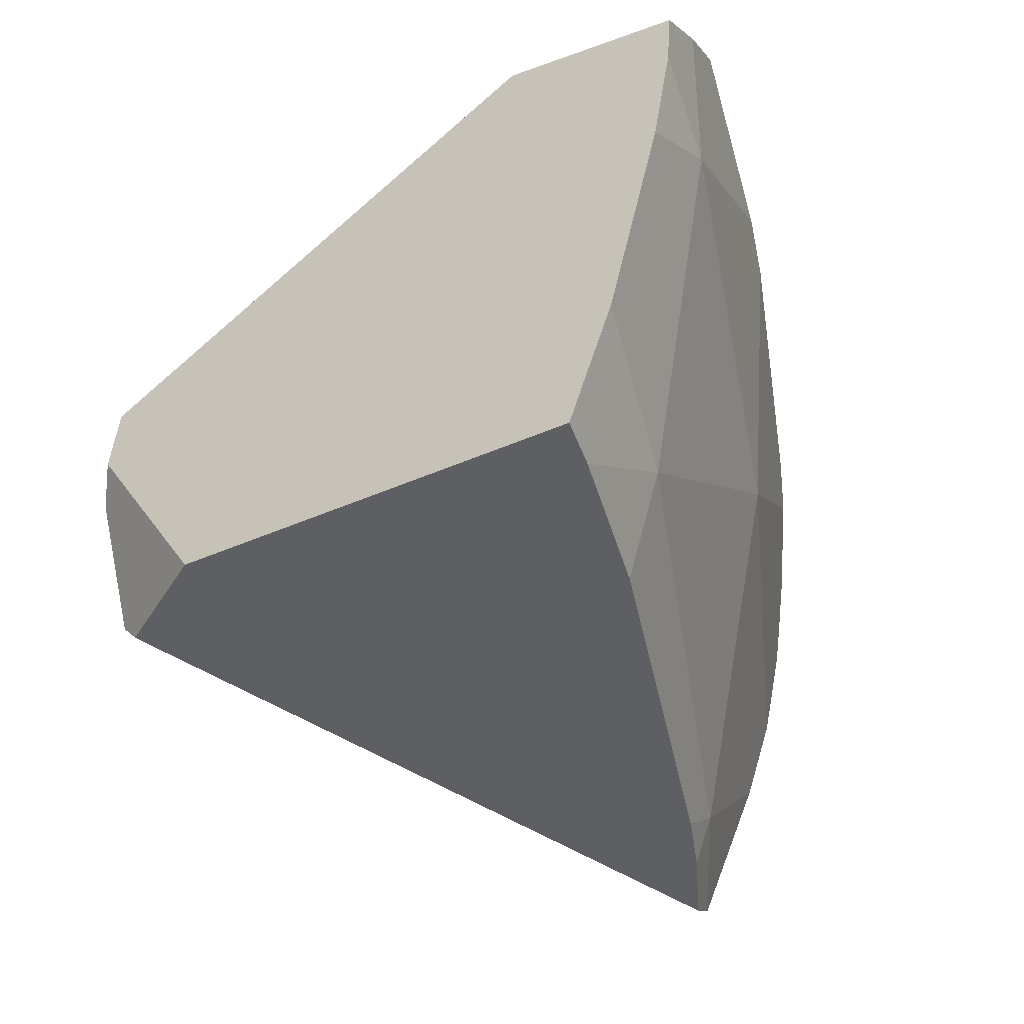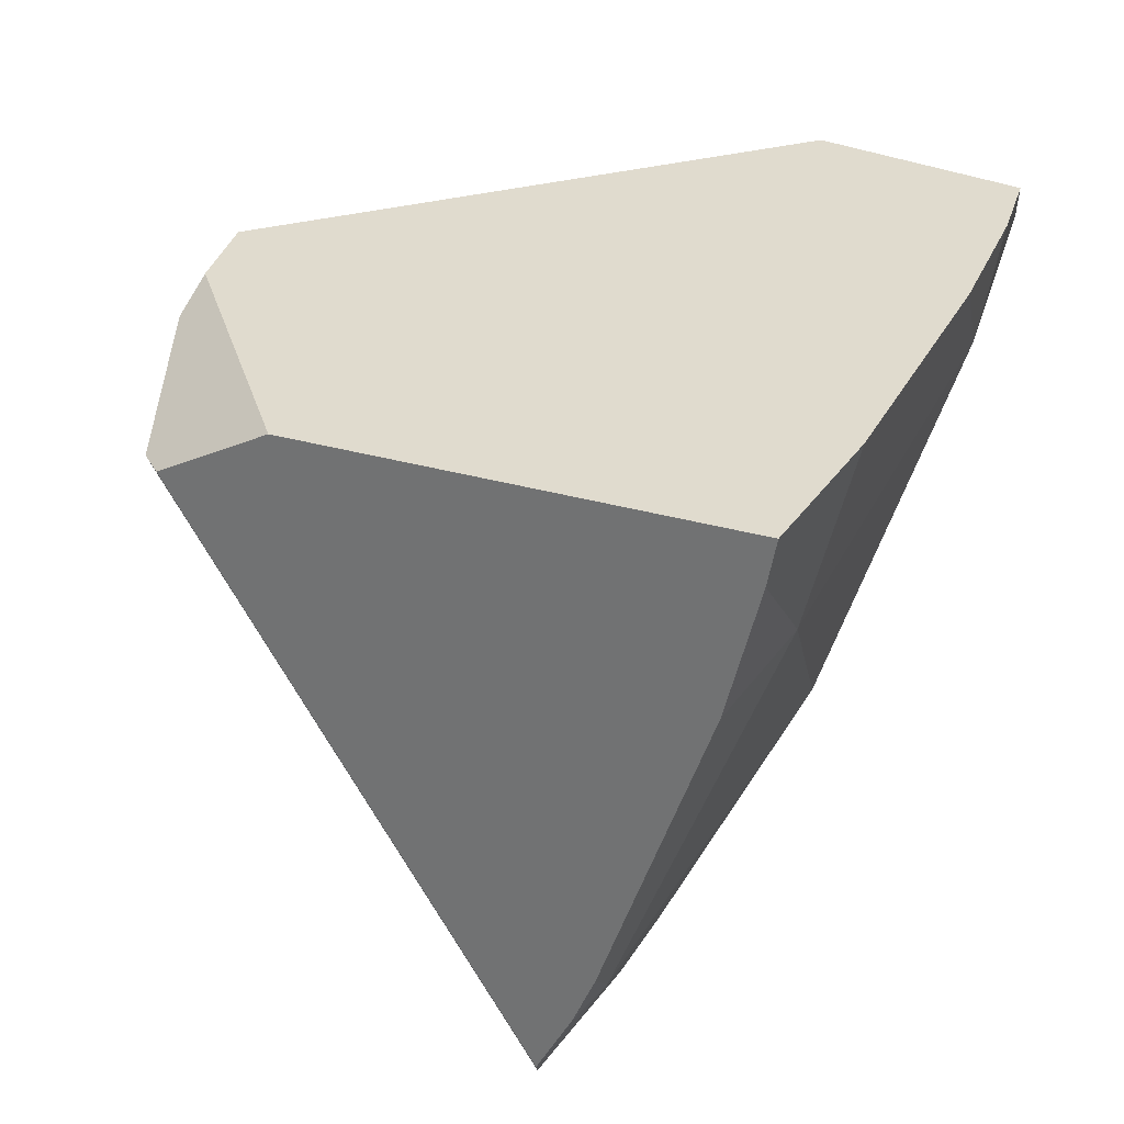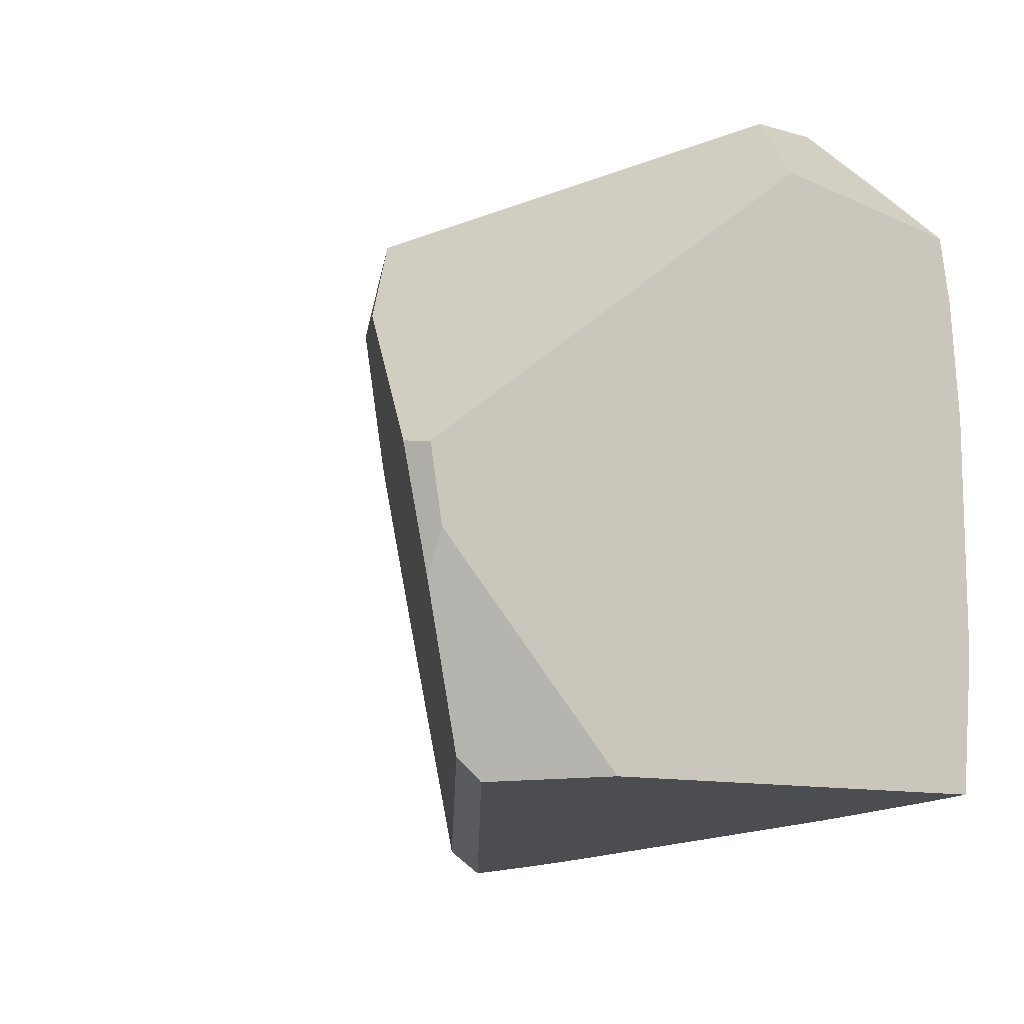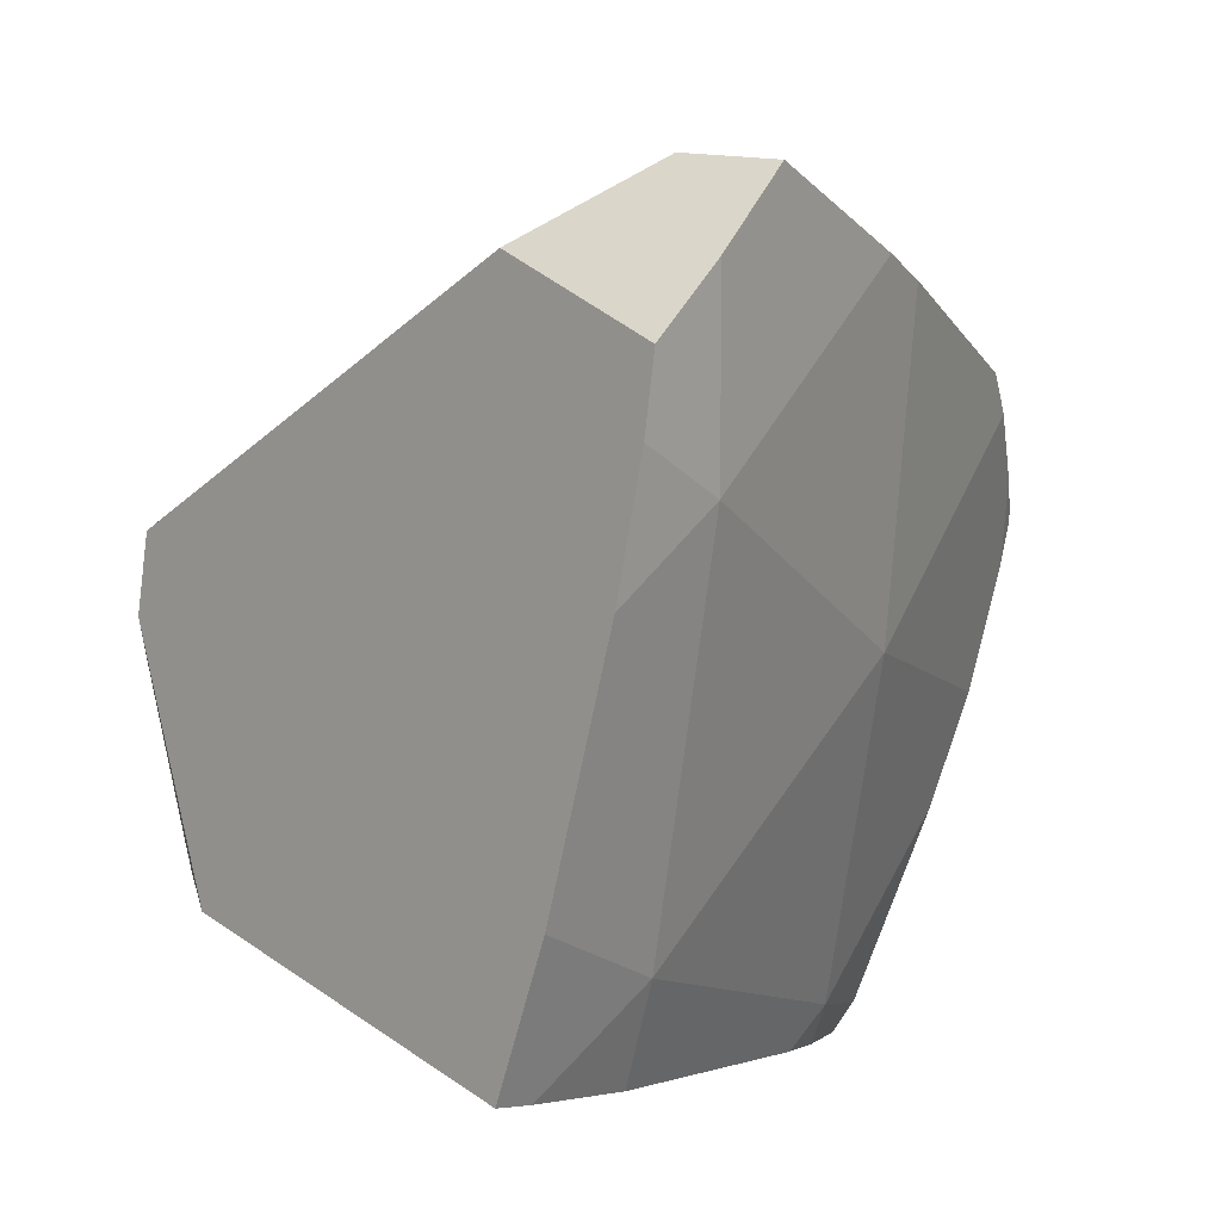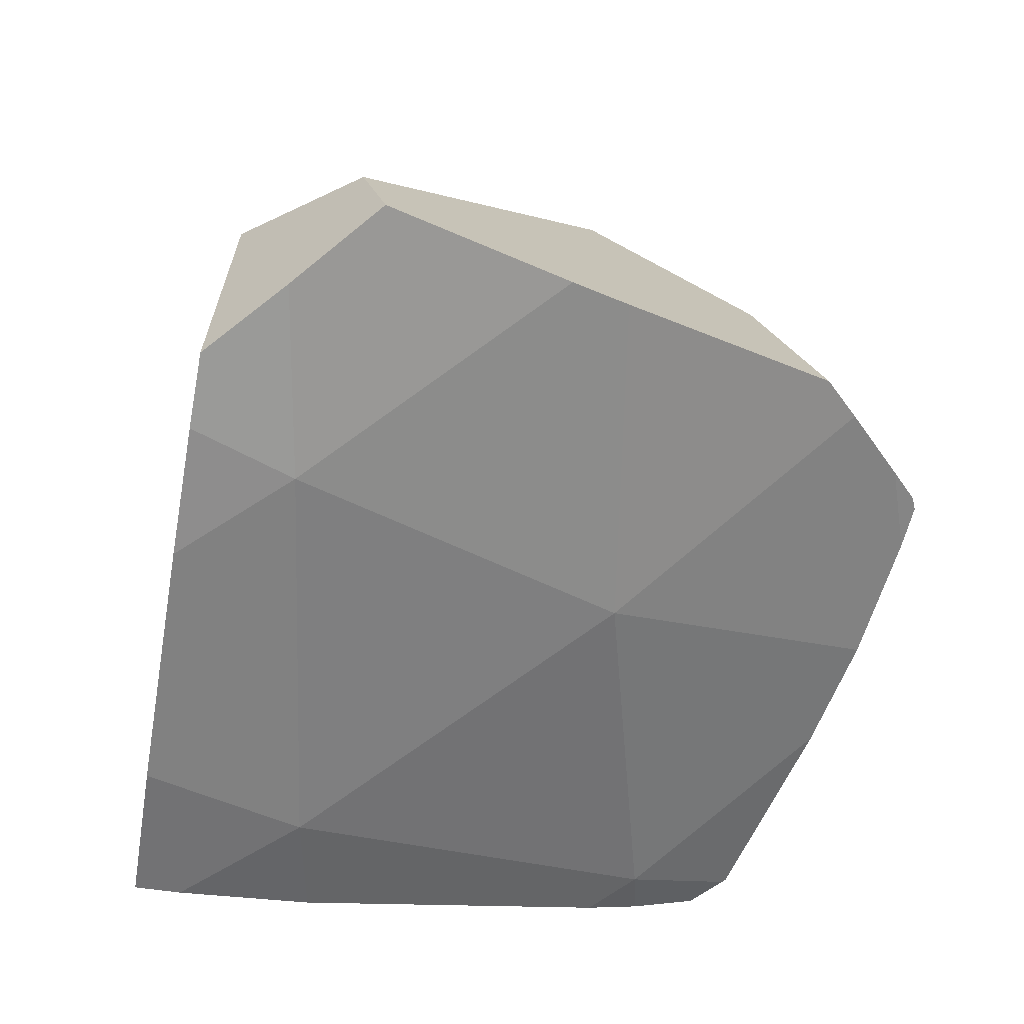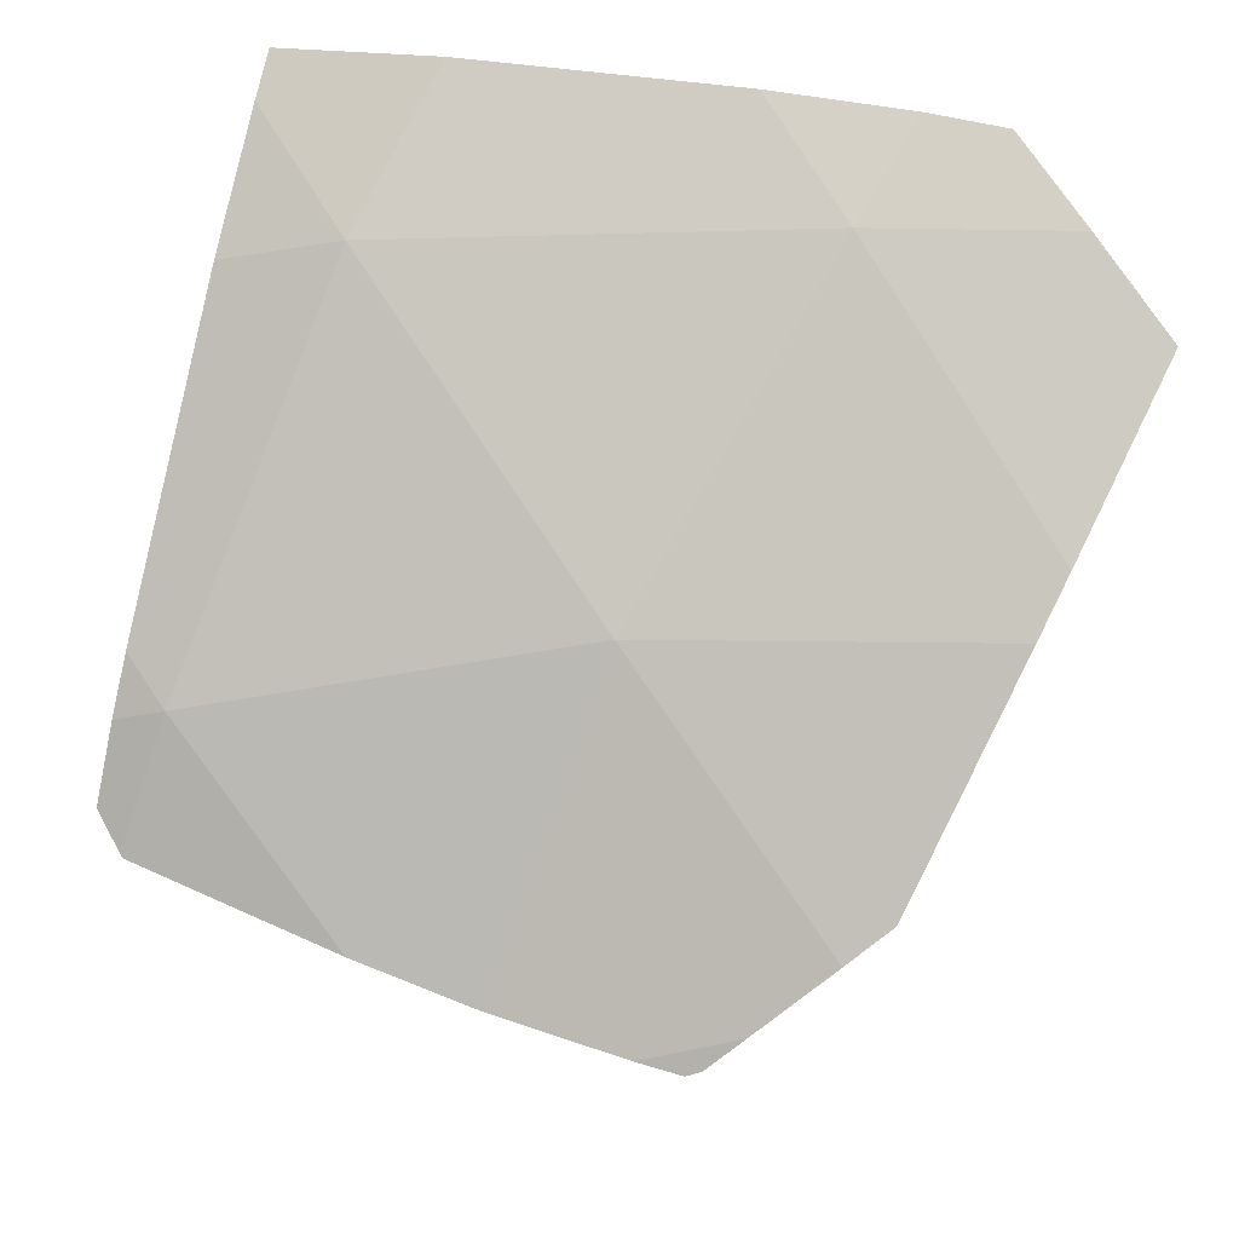
<metadata>
{"format":"obj","ext":"obj","renderer":"f3d","projection":"perspective","resolution":1024,"background":"white","views":[{"elev":-38.9,"azim":27.5,"up":"+Y"},{"elev":46.6,"azim":18.0,"up":"+Z"},{"elev":0.2,"azim":-41.6,"up":"+Y"},{"elev":11.8,"azim":43.8,"up":"+Y"},{"elev":21.1,"azim":85.1,"up":"+Y"},{"elev":-14.2,"azim":88.0,"up":"+Z"}]}
</metadata>
<code>
g  Instance
v 9.88 -50.78 -1.33
v 9.709 -50.14 -2.326
v 9.88 -50.07 -1.33
v 9.88 -50.07 -1.33
v 9.709 -50.14 -2.326
v 9.822 -49.82 -1.669
v 9.88 -50.07 -1.33
v 9.908 -50.3 -1.021
v 9.88 -50.78 -1.33
v 9.88 -50.78 -1.33
v 9.908 -50.3 -1.021
v 9.912 -50.57 -0.9724
v 9.877 -51.05 -0.891
v 9.88 -50.78 -1.33
v 9.912 -50.57 -0.9724
v 9.655 -50.24 -2.535
v 9.566 -51.48 -2.511
v 9.389 -50.64 -3.332
v 9.389 -50.64 -3.332
v 9.566 -51.48 -2.511
v 9.343 -50.79 -3.449
v 9.566 -51.48 -2.511
v 9.655 -50.24 -2.535
v 9.88 -50.78 -1.33
v 9.88 -50.78 -1.33
v 9.655 -50.24 -2.535
v 9.709 -50.14 -2.326
v 9.647 -52.29 -1.299
v 9.566 -51.48 -2.511
v 9.88 -50.78 -1.33
v 9.88 -50.78 -1.33
v 9.877 -51.05 -0.891
v 9.647 -52.29 -1.299
v 9.647 -52.29 -1.299
v 9.877 -51.05 -0.891
v 9.743 -51.99 -0.7399
v 9.598 -52.58 -0.8278
v 9.647 -52.29 -1.299
v 9.615 -52.54 -0.6591
v 9.615 -52.54 -0.6591
v 9.647 -52.29 -1.299
v 9.743 -51.99 -0.7399
v 9.515 -52.7 -1.318
v 9.647 -52.29 -1.299
v 9.598 -52.58 -0.8278
v 9.647 -52.29 -1.299
v 9.215 -52.83 -2.661
v 9.566 -51.48 -2.511
v 9.231 -51.07 -3.645
v 9.343 -50.79 -3.449
v 9.157 -51.41 -3.708
v 9.157 -51.41 -3.708
v 9.343 -50.79 -3.449
v 9.14 -51.86 -3.557
v 9.14 -51.86 -3.557
v 9.343 -50.79 -3.449
v 9.566 -51.48 -2.511
v 9.647 -52.29 -1.299
v 9.515 -52.7 -1.318
v 9.215 -52.83 -2.661
v 9.215 -52.83 -2.661
v 9.515 -52.7 -1.318
v 9.211 -52.96 -2.473
v 9.144 -53 -2.673
v 9.215 -52.83 -2.661
v 9.211 -52.96 -2.473
v 9.215 -52.83 -2.661
v 9.102 -52.27 -3.392
v 9.566 -51.48 -2.511
v 9.566 -51.48 -2.511
v 9.102 -52.27 -3.392
v 9.14 -51.86 -3.557
v 9.014 -52.98 -3.063
v 9.011 -52.97 -3.078
v 9.215 -52.83 -2.661
v 9.215 -52.83 -2.661
v 9.011 -52.97 -3.078
v 9.102 -52.27 -3.392
v 9.034 -53.05 -2.926
v 9.014 -52.98 -3.063
v 9.144 -53 -2.673
v 9.144 -53 -2.673
v 9.014 -52.98 -3.063
v 9.215 -52.83 -2.661
v 9.158 -51.25 -3.752
v 9.172 -51.2 -3.738
v 9.157 -51.41 -3.708
v 9.157 -51.41 -3.708
v 9.172 -51.2 -3.738
v 9.231 -51.07 -3.645
v 9.129 -51.2 -3.729
v 9.172 -51.2 -3.738
v 9.158 -51.25 -3.752
v 7.944 -52.36 -0.9018
v 7.329 -51.47 -1.138
v 7.541 -52.38 -1.176
v 7.541 -52.38 -1.176
v 7.329 -51.47 -1.138
v 7.458 -52.28 -1.214
v 7.458 -52.28 -1.214
v 7.329 -51.47 -1.138
v 7.306 -51.65 -1.19
v 9.45 -49.81 -1.603
v 9.822 -49.82 -1.669
v 8.231 -50.33 -2.568
v 8.231 -50.33 -2.568
v 9.822 -49.82 -1.669
v 8.607 -50.6 -3.172
v 8.607 -50.6 -3.172
v 9.822 -49.82 -1.669
v 9.389 -50.64 -3.332
v 9.389 -50.64 -3.332
v 9.822 -49.82 -1.669
v 9.655 -50.24 -2.535
v 9.655 -50.24 -2.535
v 9.822 -49.82 -1.669
v 9.709 -50.14 -2.326
v 9.515 -52.7 -1.318
v 9.598 -52.58 -0.8278
v 9.211 -52.96 -2.473
v 9.211 -52.96 -2.473
v 9.598 -52.58 -0.8278
v 9.144 -53 -2.673
v 9.144 -53 -2.673
v 9.598 -52.58 -0.8278
v 9.034 -53.05 -2.926
v 9.034 -53.05 -2.926
v 9.598 -52.58 -0.8278
v 7.541 -52.38 -1.176
v 7.541 -52.38 -1.176
v 9.598 -52.58 -0.8278
v 7.944 -52.36 -0.9018
v 7.944 -52.36 -0.9018
v 9.598 -52.58 -0.8278
v 9.615 -52.54 -0.6591
v 8.231 -50.33 -2.568
v 8.607 -50.6 -3.172
v 7.833 -50.66 -2.165
v 7.833 -50.66 -2.165
v 8.607 -50.6 -3.172
v 8.624 -50.65 -3.213
v 7.541 -52.38 -1.176
v 7.458 -52.28 -1.214
v 9.034 -53.05 -2.926
v 9.034 -53.05 -2.926
v 7.458 -52.28 -1.214
v 9.014 -52.98 -3.063
v 9.014 -52.98 -3.063
v 7.458 -52.28 -1.214
v 9.011 -52.97 -3.078
v 7.329 -51.47 -1.138
v 7.944 -52.36 -0.9018
v 7.322 -51.17 -1.192
v 7.322 -51.17 -1.192
v 7.944 -52.36 -0.9018
v 9.148 -50.08 -1.156
v 9.148 -50.08 -1.156
v 7.944 -52.36 -0.9018
v 9.908 -50.3 -1.021
v 9.908 -50.3 -1.021
v 7.944 -52.36 -0.9018
v 9.912 -50.57 -0.9724
v 9.912 -50.57 -0.9724
v 7.944 -52.36 -0.9018
v 9.877 -51.05 -0.891
v 9.877 -51.05 -0.891
v 7.944 -52.36 -0.9018
v 9.743 -51.99 -0.7399
v 9.743 -51.99 -0.7399
v 7.944 -52.36 -0.9018
v 9.615 -52.54 -0.6591
v 9.148 -50.08 -1.156
v 9.45 -49.81 -1.603
v 7.322 -51.17 -1.192
v 7.322 -51.17 -1.192
v 9.45 -49.81 -1.603
v 7.287 -51.17 -1.299
v 7.287 -51.17 -1.299
v 9.45 -49.81 -1.603
v 7.833 -50.66 -2.165
v 7.833 -50.66 -2.165
v 9.45 -49.81 -1.603
v 8.231 -50.33 -2.568
v 7.458 -52.28 -1.214
v 7.306 -51.65 -1.19
v 9.011 -52.97 -3.078
v 9.011 -52.97 -3.078
v 7.306 -51.65 -1.19
v 9.102 -52.27 -3.392
v 9.102 -52.27 -3.392
v 7.306 -51.65 -1.19
v 9.14 -51.86 -3.557
v 9.14 -51.86 -3.557
v 7.306 -51.65 -1.19
v 9.157 -51.41 -3.708
v 9.157 -51.41 -3.708
v 7.306 -51.65 -1.19
v 9.158 -51.25 -3.752
v 9.158 -51.25 -3.752
v 7.306 -51.65 -1.19
v 9.129 -51.2 -3.729
v 9.129 -51.2 -3.729
v 7.306 -51.65 -1.19
v 8.624 -50.65 -3.213
v 8.624 -50.65 -3.213
v 7.306 -51.65 -1.19
v 7.833 -50.66 -2.165
v 7.833 -50.66 -2.165
v 7.306 -51.65 -1.19
v 7.287 -51.17 -1.299
v 9.148 -50.08 -1.156
v 9.908 -50.3 -1.021
v 9.45 -49.81 -1.603
v 9.45 -49.81 -1.603
v 9.908 -50.3 -1.021
v 9.822 -49.82 -1.669
v 9.822 -49.82 -1.669
v 9.908 -50.3 -1.021
v 9.88 -50.07 -1.33
v 9.389 -50.64 -3.332
v 9.343 -50.79 -3.449
v 8.607 -50.6 -3.172
v 8.607 -50.6 -3.172
v 9.343 -50.79 -3.449
v 8.624 -50.65 -3.213
v 8.624 -50.65 -3.213
v 9.343 -50.79 -3.449
v 9.129 -51.2 -3.729
v 9.129 -51.2 -3.729
v 9.343 -50.79 -3.449
v 9.172 -51.2 -3.738
v 9.172 -51.2 -3.738
v 9.343 -50.79 -3.449
v 9.231 -51.07 -3.645
v 7.306 -51.65 -1.19
v 7.329 -51.47 -1.138
v 7.287 -51.17 -1.299
v 7.287 -51.17 -1.299
v 7.329 -51.47 -1.138
v 7.322 -51.17 -1.192
f 1 2 3
f 4 5 6
f 7 8 9
f 10 11 12
f 13 14 15
f 16 17 18
f 19 20 21
f 22 23 24
f 25 26 27
f 28 29 30
f 31 32 33
f 34 35 36
f 37 38 39
f 40 41 42
f 43 44 45
f 46 47 48
f 49 50 51
f 52 53 54
f 55 56 57
f 58 59 60
f 61 62 63
f 64 65 66
f 67 68 69
f 70 71 72
f 73 74 75
f 76 77 78
f 79 80 81
f 82 83 84
f 85 86 87
f 88 89 90
f 91 92 93
f 94 95 96
f 97 98 99
f 100 101 102
f 103 104 105
f 106 107 108
f 109 110 111
f 112 113 114
f 115 116 117
f 118 119 120
f 121 122 123
f 124 125 126
f 127 128 129
f 130 131 132
f 133 134 135
f 136 137 138
f 139 140 141
f 142 143 144
f 145 146 147
f 148 149 150
f 151 152 153
f 154 155 156
f 157 158 159
f 160 161 162
f 163 164 165
f 166 167 168
f 169 170 171
f 172 173 174
f 175 176 177
f 178 179 180
f 181 182 183
f 184 185 186
f 187 188 189
f 190 191 192
f 193 194 195
f 196 197 198
f 199 200 201
f 202 203 204
f 205 206 207
f 208 209 210
f 211 212 213
f 214 215 216
f 217 218 219
f 220 221 222
f 223 224 225
f 226 227 228
f 229 230 231
f 232 233 234
f 235 236 237
f 238 239 240

</code>
